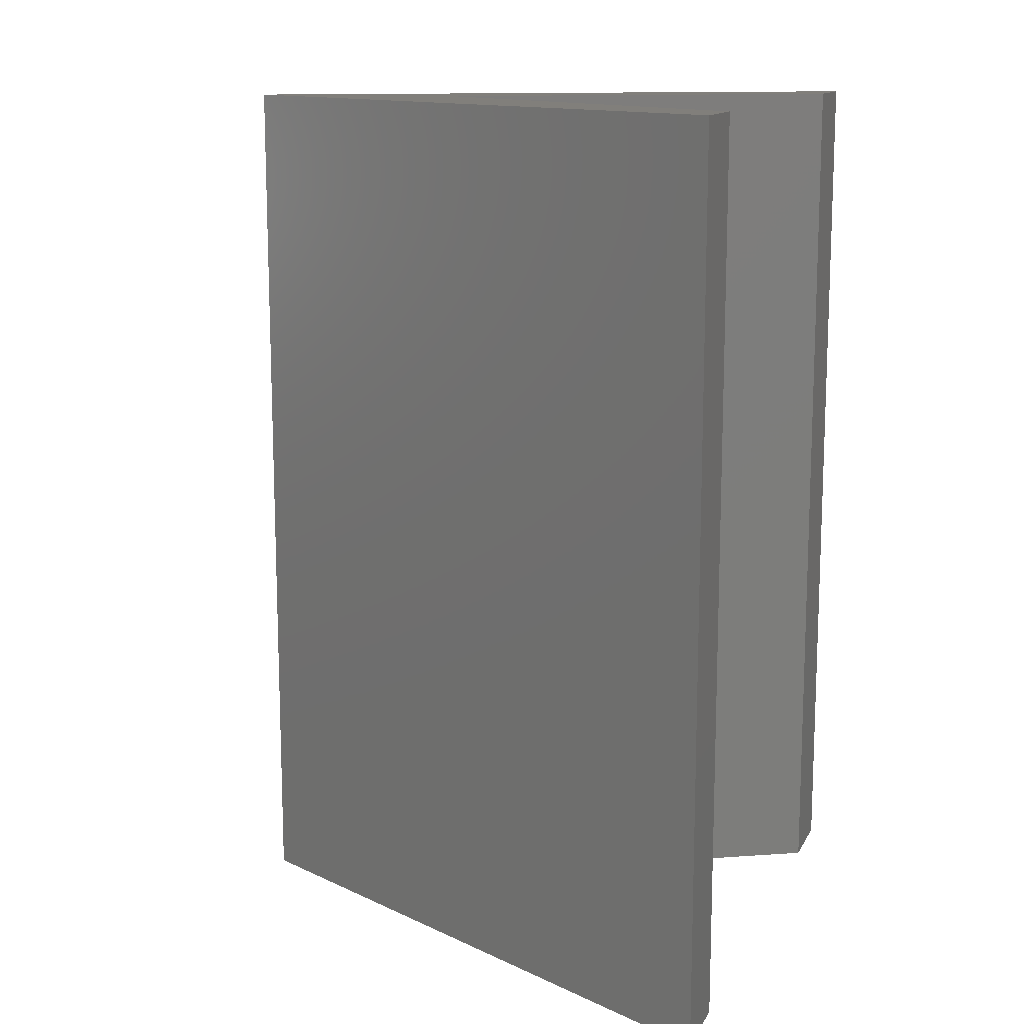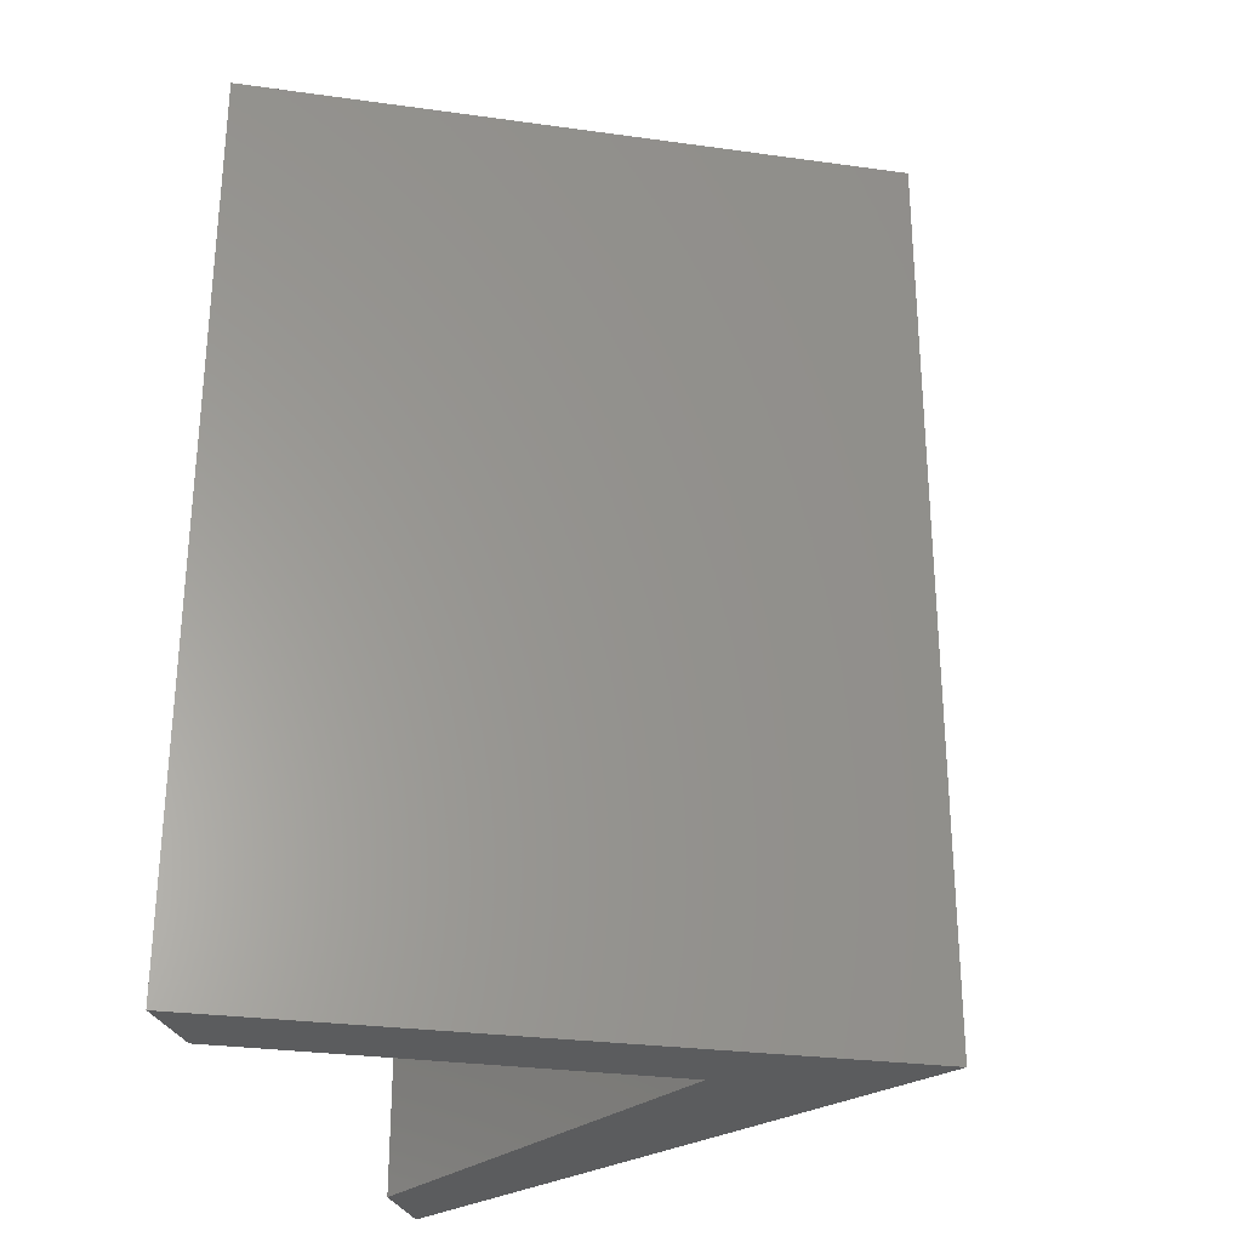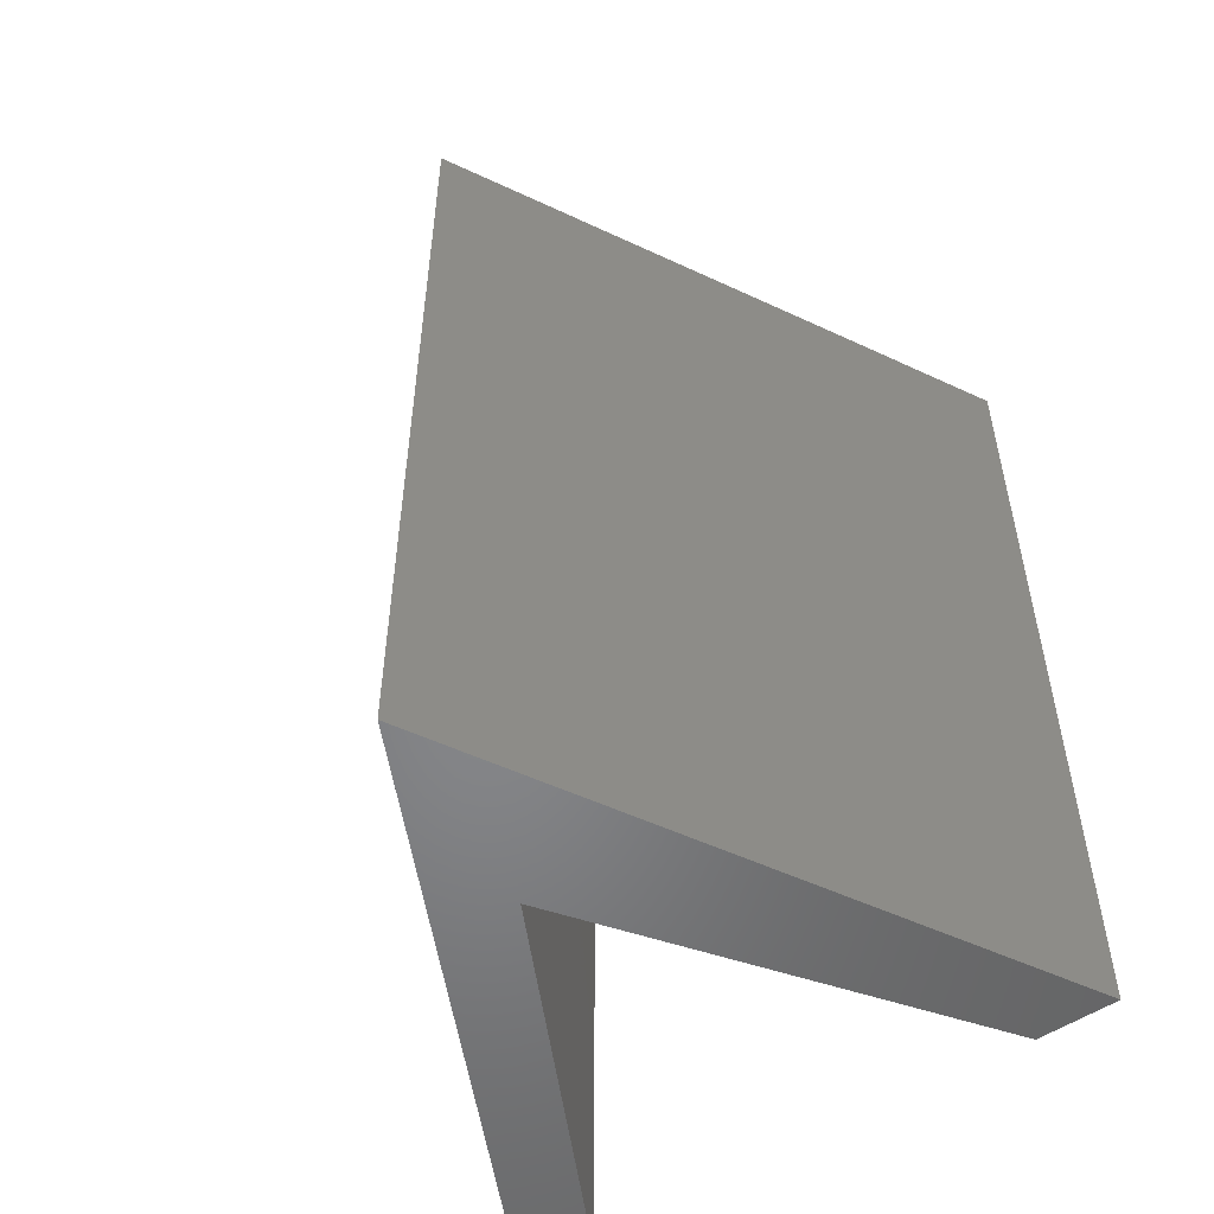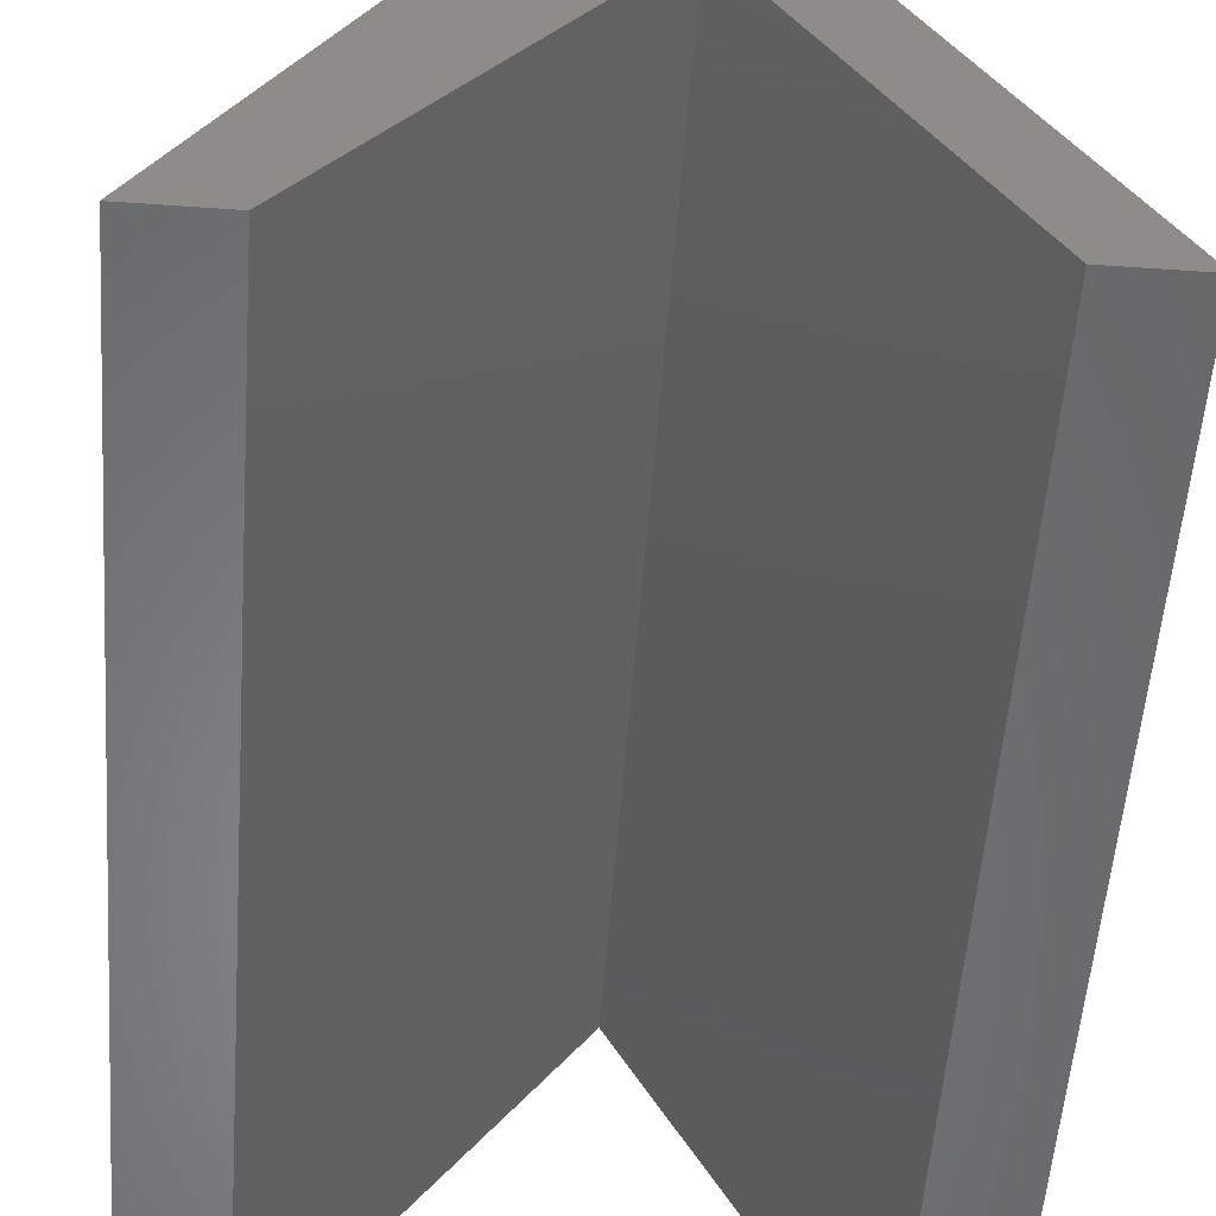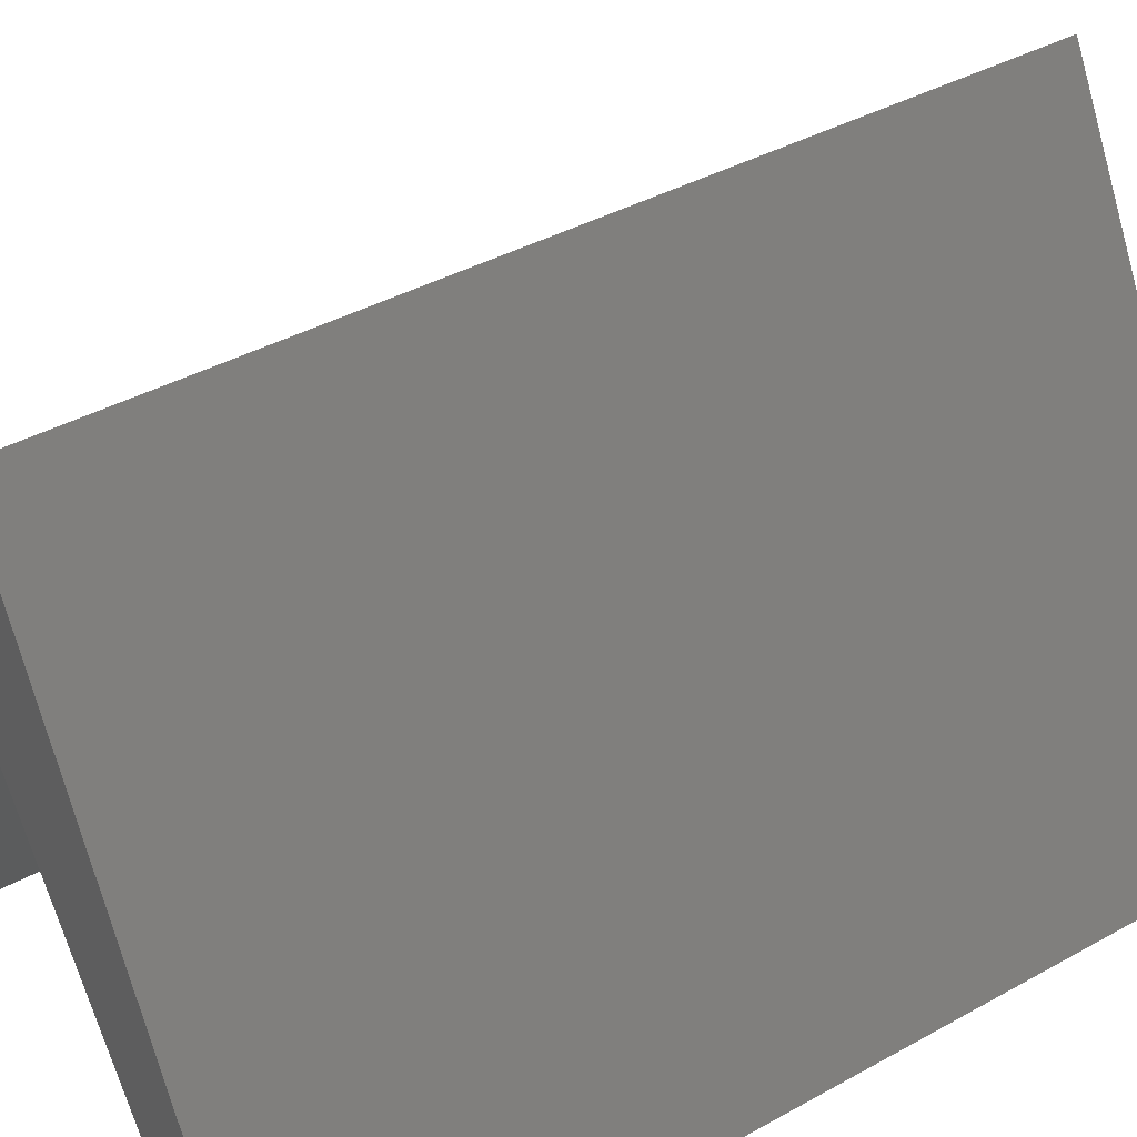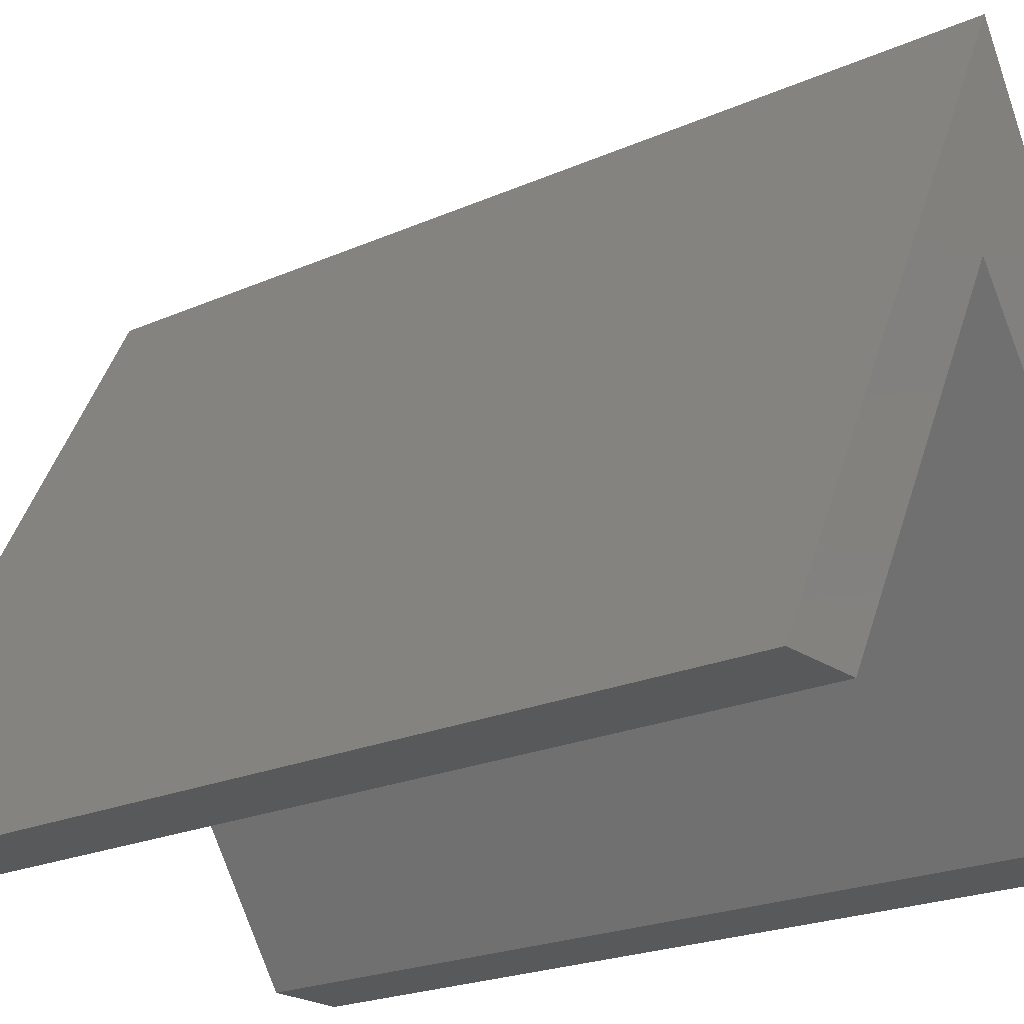
<metadata>
{"format":"stl","ext":"stl","renderer":"f3d","projection":"perspective","resolution":1024,"background":"white","views":[{"elev":13.2,"azim":109.0,"up":"+Y"},{"elev":-28.4,"azim":-74.2,"up":"+Y"},{"elev":-53.1,"azim":35.8,"up":"+Y"},{"elev":-54.4,"azim":175.8,"up":"+Z"},{"elev":38.9,"azim":54.9,"up":"+Z"},{"elev":-21.4,"azim":-51.5,"up":"+Z"}]}
</metadata>
<code>
# stl→obj: 24 verts, 32 faces
v -0.06614 -0.01587 0.5741
v -0.4069 -0.01587 -0.07778
v -0.4069 -1.016 -0.07778
v -0.06614 -1.016 0.5741
v -0.318 -0.01587 -0.07778
v -0.318 -1.016 -0.07778
v 0.2746 -0.01587 -0.07778
v 0.2746 -1.016 -0.07778
v -0.4069 0 -0.07778
v -0.06614 0 0.5741
v -0.09577 -1.016 0.337
v 0.1857 -1.016 -0.07778
v -0.09577 -0.01587 0.337
v -0.318 0 -0.07778
v 0.1857 -0.01587 -0.07778
v 0.2746 0 -0.07778
v -0.09577 6.592e-17 0.337
v -0.318 6.592e-17 -0.07778
v -0.4069 6.592e-17 -0.07778
v 0.2746 6.592e-17 -0.07778
v 0.1857 6.592e-17 -0.07778
v -0.06614 6.592e-17 0.5741
v -0.09577 0 0.337
v 0.1857 0 -0.07778
f 1 2 3
f 1 3 4
f 2 5 6
f 2 6 3
f 7 1 4
f 7 4 8
f 1 9 2
f 1 10 9
f 11 3 6
f 11 12 8
f 4 11 8
f 4 3 11
f 5 13 11
f 5 11 6
f 2 14 5
f 2 9 14
f 15 7 8
f 15 8 12
f 7 10 1
f 7 16 10
f 17 18 19
f 17 20 21
f 22 20 17
f 22 17 19
f 13 15 12
f 13 12 11
f 5 23 13
f 5 14 23
f 15 16 7
f 15 24 16
f 13 24 15
f 13 23 24

</code>
